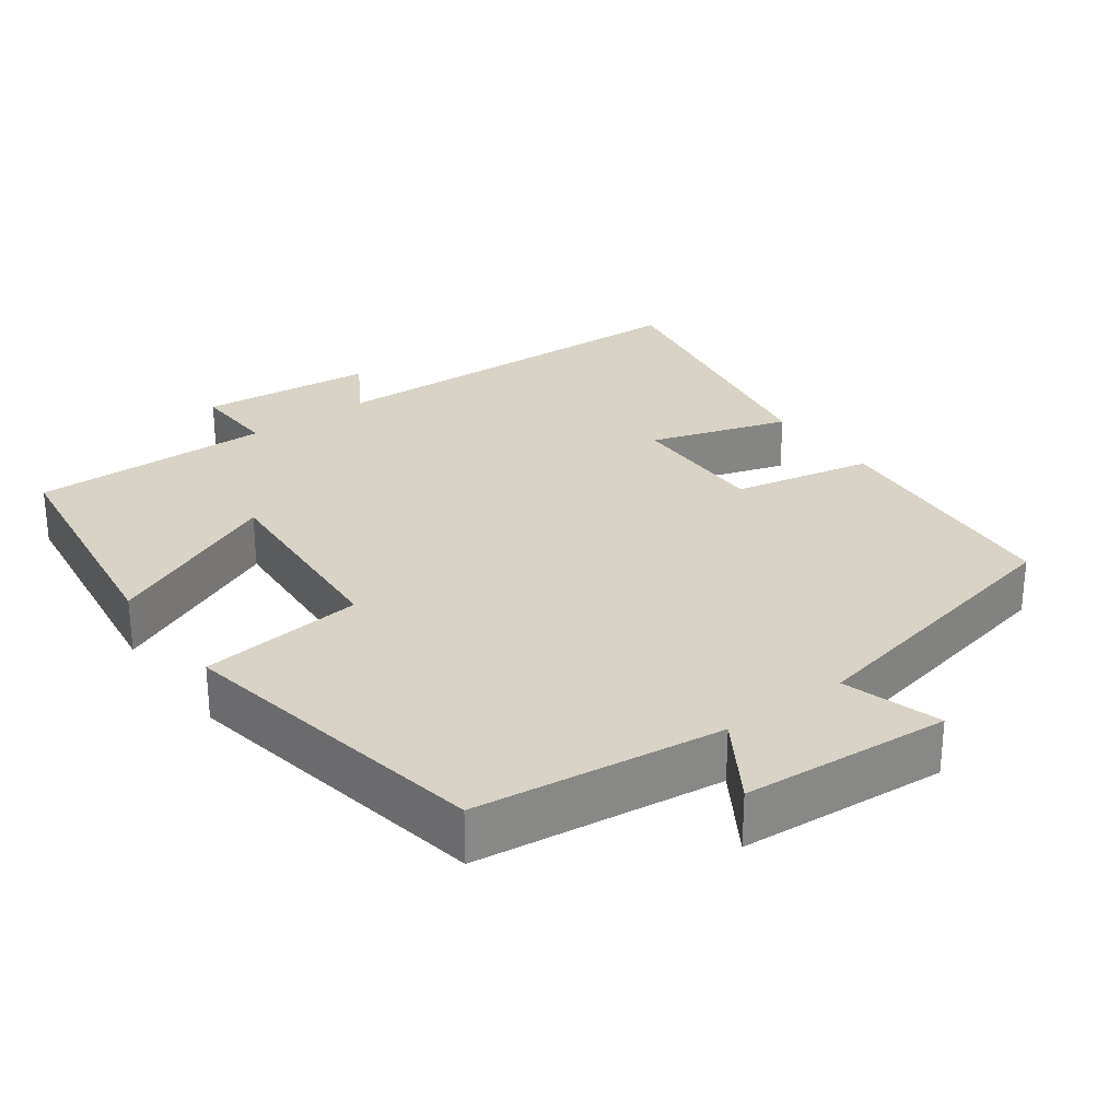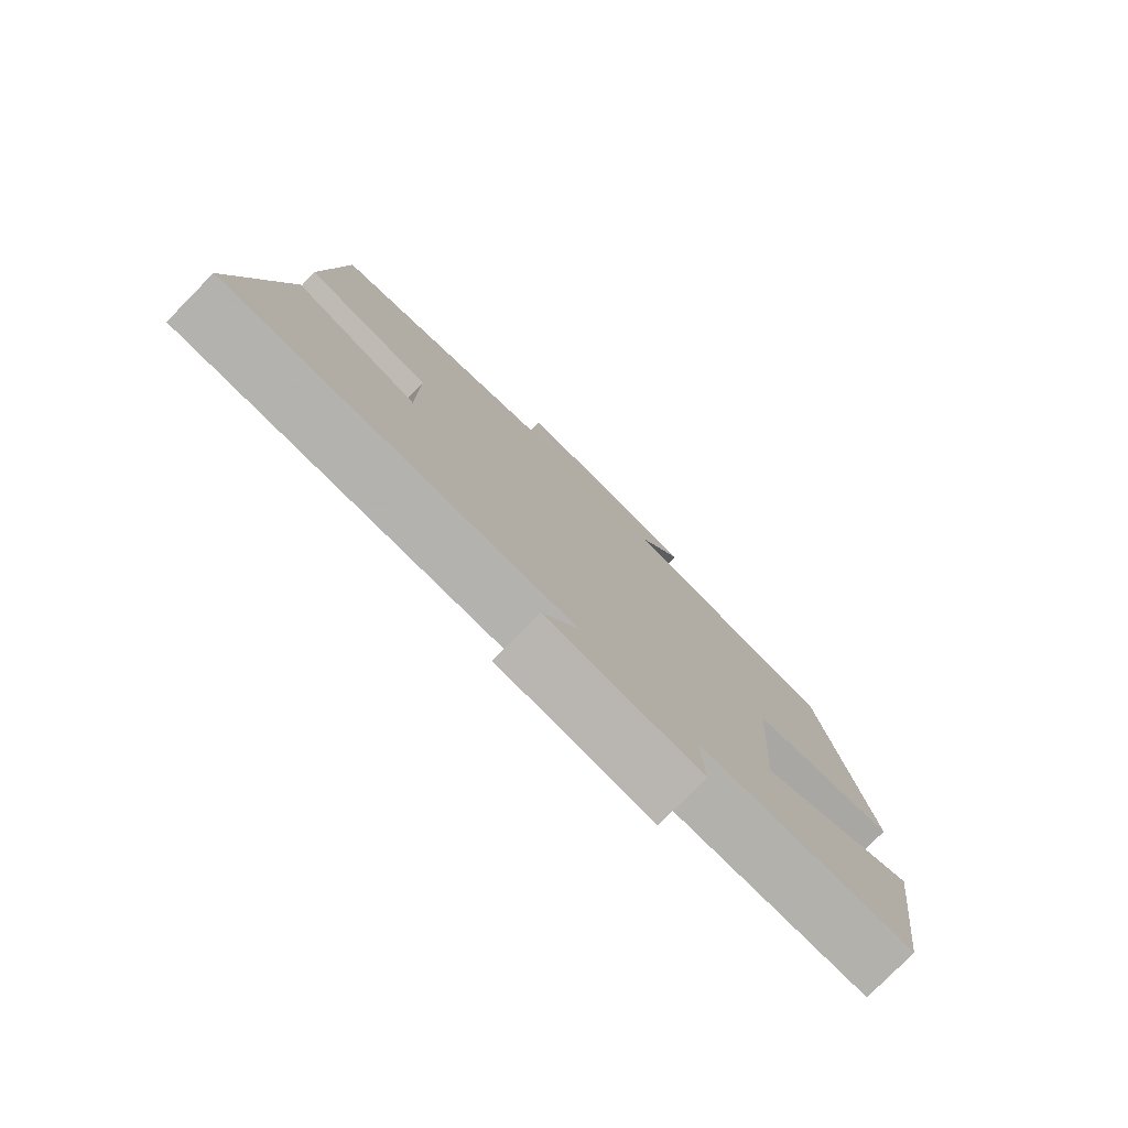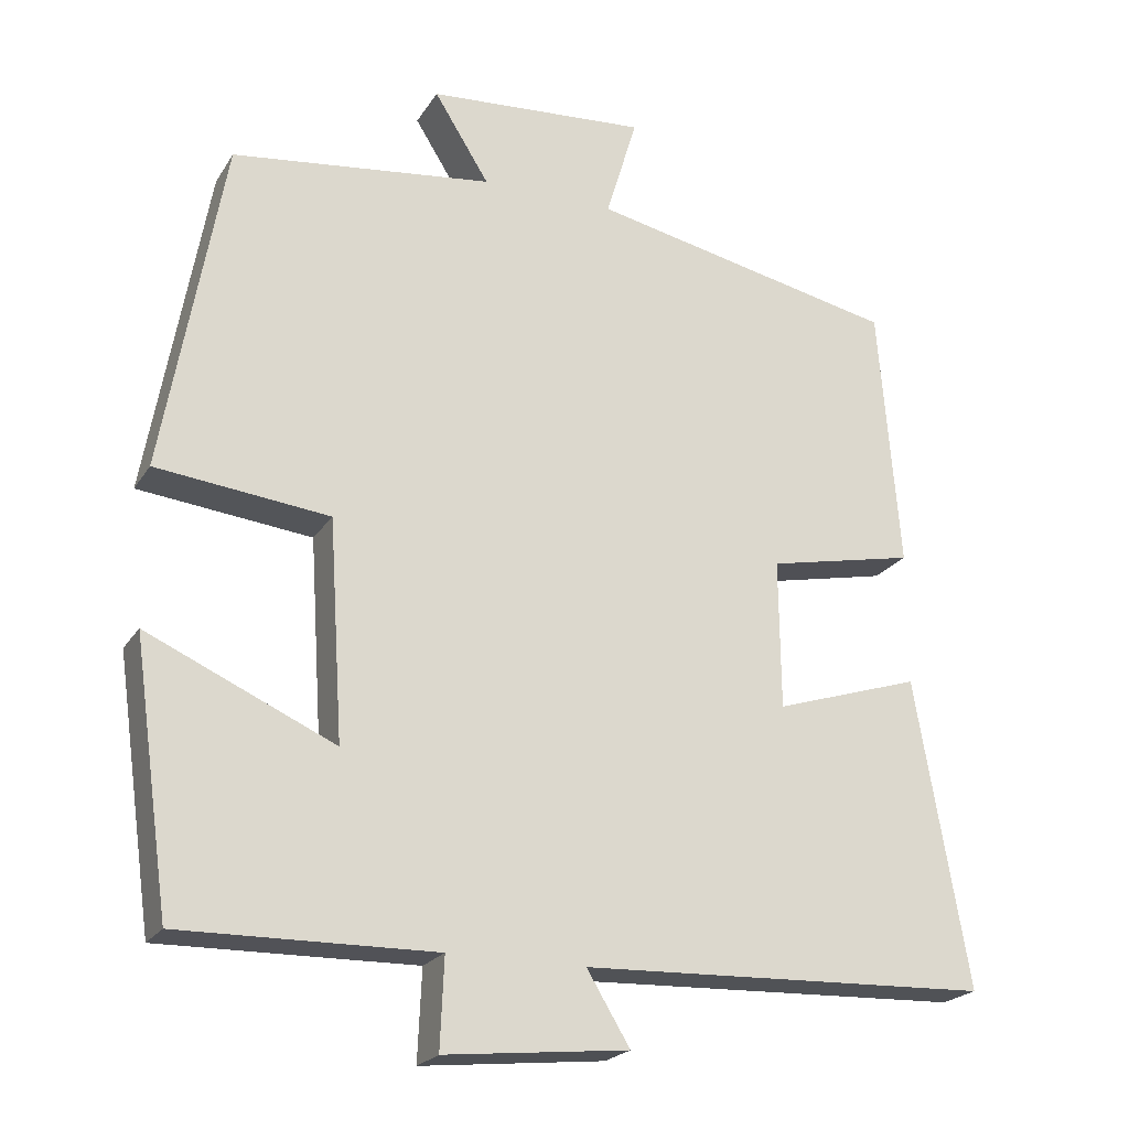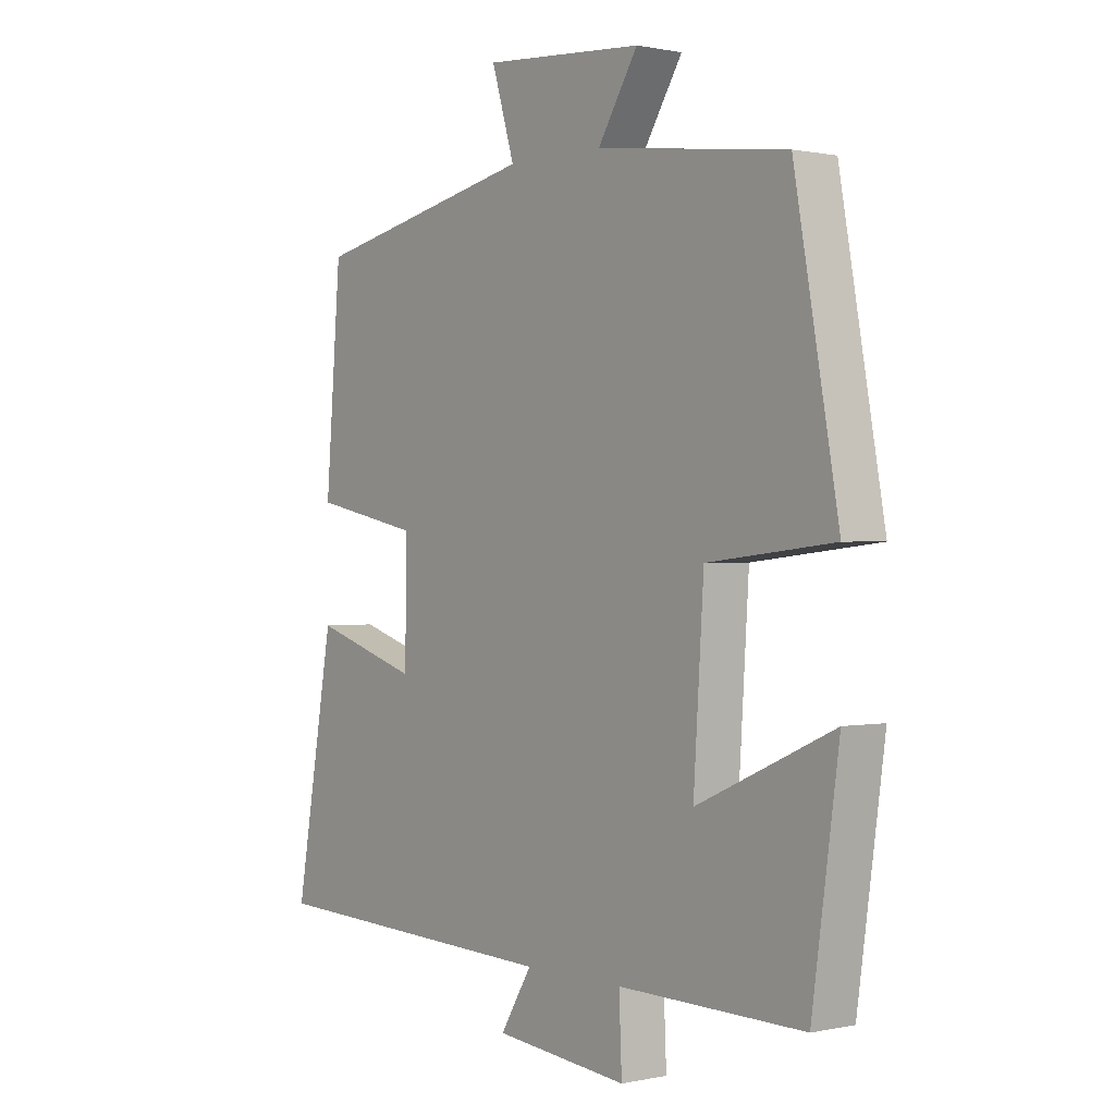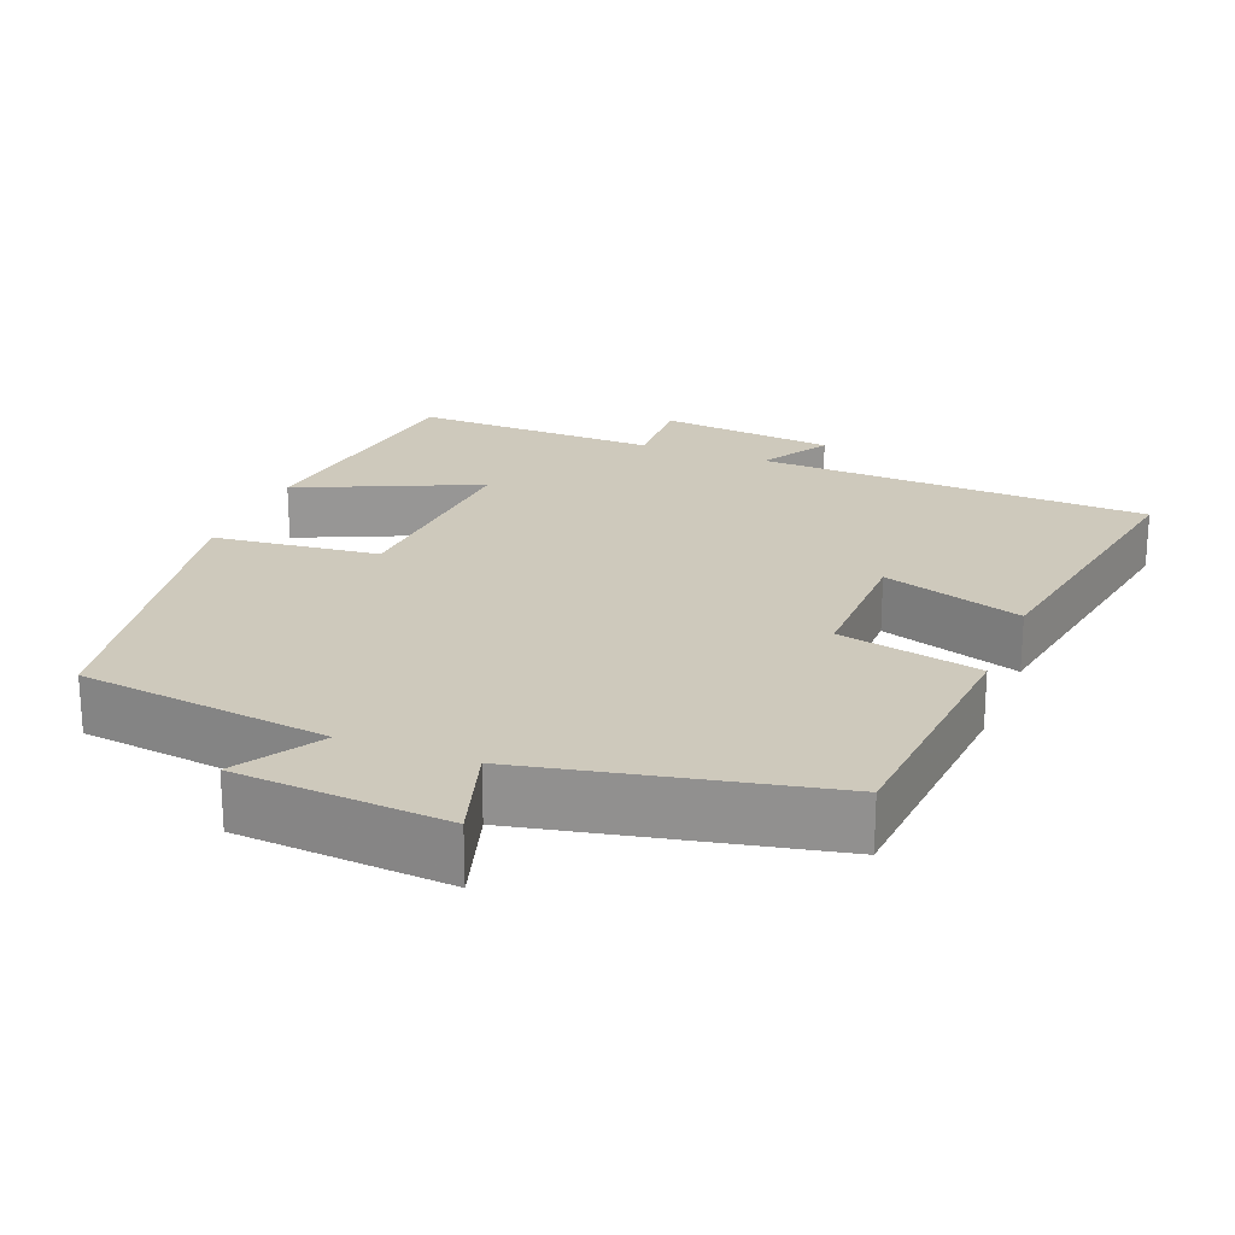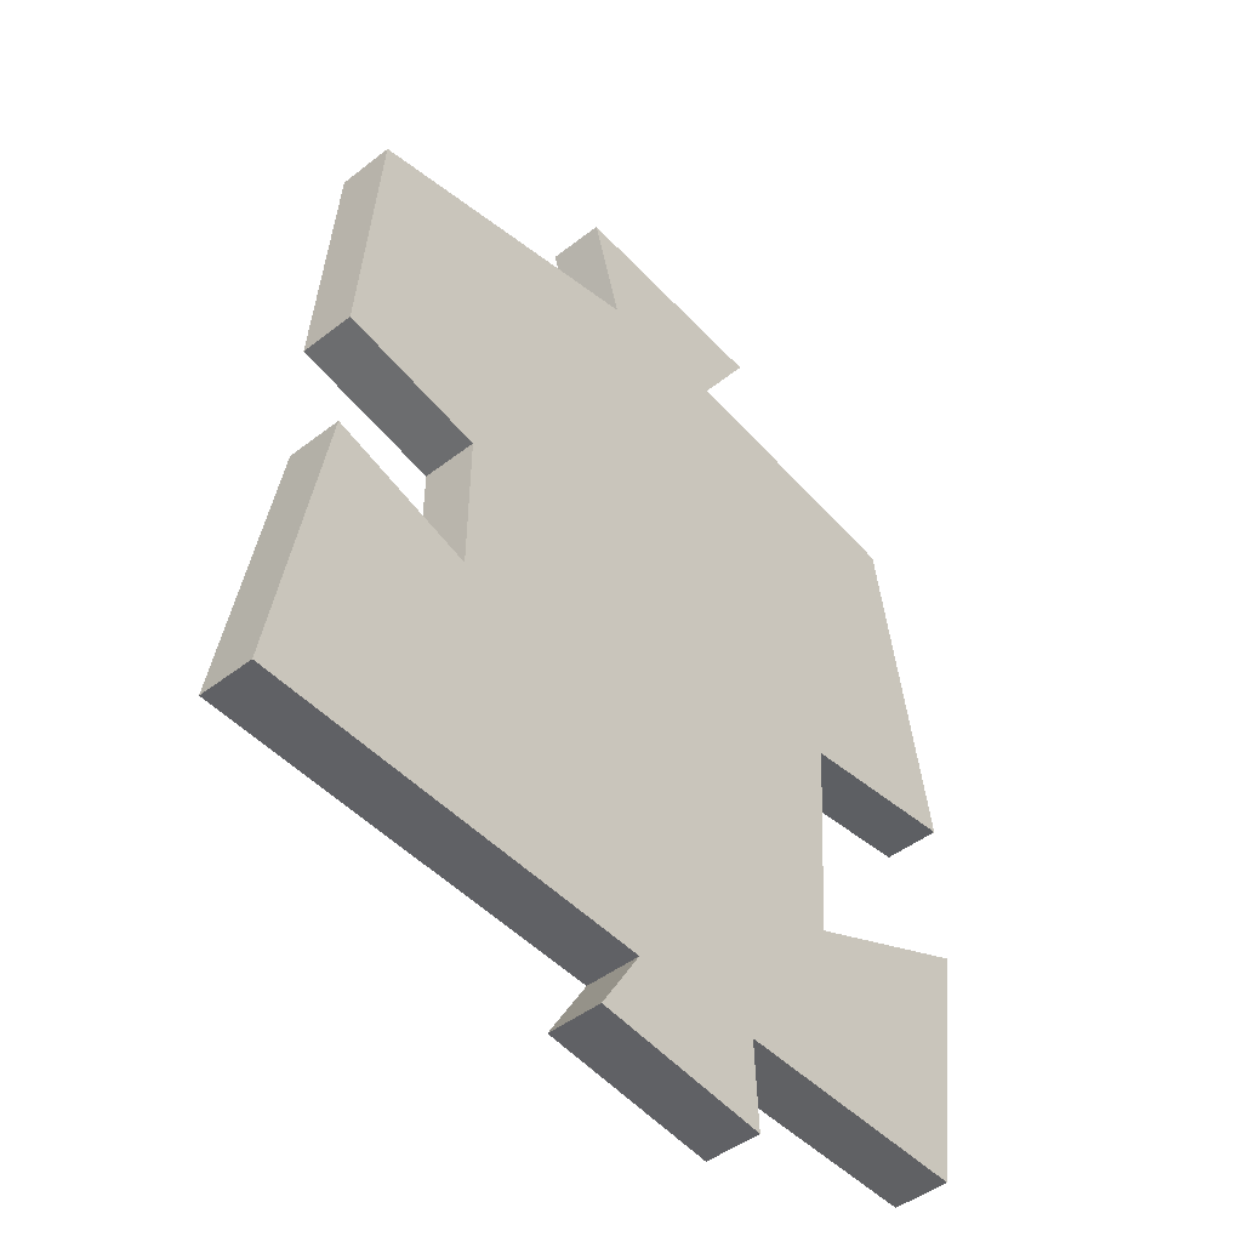
<metadata>
{"format":"obj","ext":"obj","renderer":"f3d","projection":"perspective","resolution":1024,"background":"white","views":[{"elev":28.2,"azim":-36.2,"up":"+Y"},{"elev":-78.6,"azim":135.4,"up":"+Z"},{"elev":-21.9,"azim":-23.9,"up":"+Z"},{"elev":0.6,"azim":-128.4,"up":"+Z"},{"elev":22.4,"azim":21.6,"up":"+Y"},{"elev":-46.2,"azim":131.6,"up":"+Z"}]}
</metadata>
<code>
v 0.568 0.07 -0.481
v 0.046 0.07 -0.5
v 0.101 0.07 -0.591
v -0.133 0.07 -0.615
v -0.128 0.07 -0.5
v -0.453 0.07 -0.505
v -0.5 0.07 -0.168
v -0.261 0.07 -0.275
v -0.279 0.07 0.005
v -0.5 0.07 0.03
v -0.423 0.07 0.459
v -0.09 0.07 0.5
v -0.16 0.07 0.612
v 0.12 0.07 0.632
v 0.08 0.07 0.5
v 0.473 0.07 0.417
v 0.5 0.07 0.081
v 0.312 0.07 0.042
v 0.314 0.07 -0.148
v 0.5 0.07 -0.089
v 0.568 0 -0.481
v 0.046 0 -0.5
v 0.101 0 -0.591
v -0.133 0 -0.615
v -0.128 0 -0.5
v -0.453 0 -0.505
v -0.5 0 -0.168
v -0.261 0 -0.275
v -0.279 0 0.005
v -0.5 0 0.03
v -0.423 0 0.459
v -0.09 0 0.5
v -0.16 0 0.612
v 0.12 0 0.632
v 0.08 0 0.5
v 0.473 0 0.417
v 0.5 0 0.081
v 0.312 0 0.042
v 0.314 0 -0.148
v 0.5 0 -0.089
f 19 20 1 2
f 18 19 2
f 15 16 17 18
f 15 18 2
f 12 13 14 15
f 11 12 15
f 10 11 15
f 9 10 15
f 8 9 15 2
f 5 6 7 8
f 5 8 2 3
f 3 4 5
f 22 21 40 39
f 22 39 38
f 38 37 36 35
f 22 38 35
f 35 34 33 32
f 35 32 31
f 35 31 30
f 35 30 29
f 22 35 29 28
f 28 27 26 25
f 23 22 28 25
f 25 24 23
f 1 21 22 2
f 2 22 23 3
f 3 23 24 4
f 4 24 25 5
f 5 25 26 6
f 6 26 27 7
f 7 27 28 8
f 8 28 29 9
f 9 29 30 10
f 10 30 31 11
f 11 31 32 12
f 12 32 33 13
f 13 33 34 14
f 14 34 35 15
f 15 35 36 16
f 16 36 37 17
f 17 37 38 18
f 18 38 39 19
f 19 39 40 20
f 20 40 21 1

</code>
